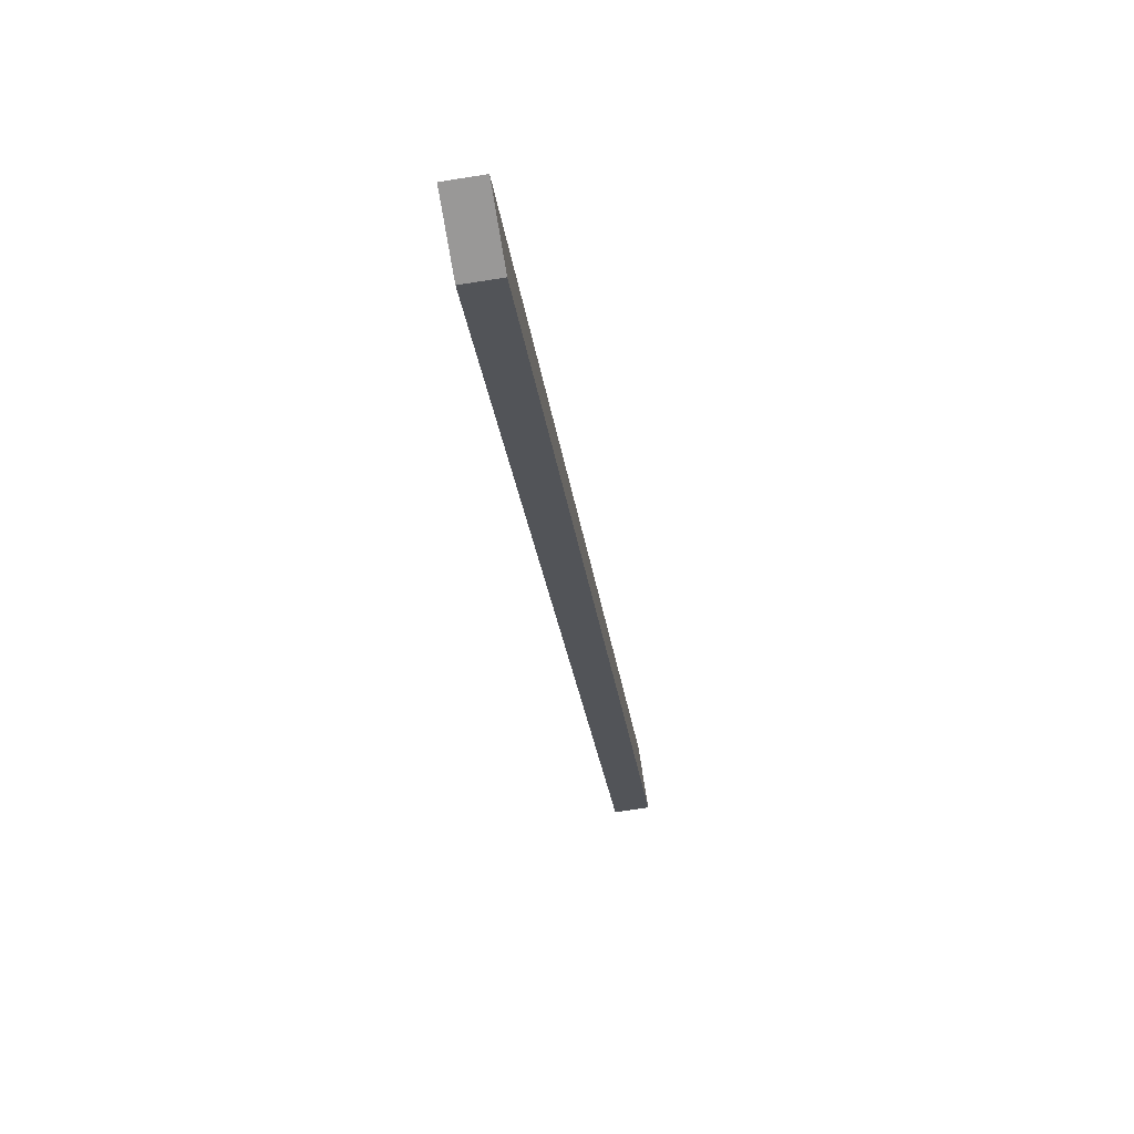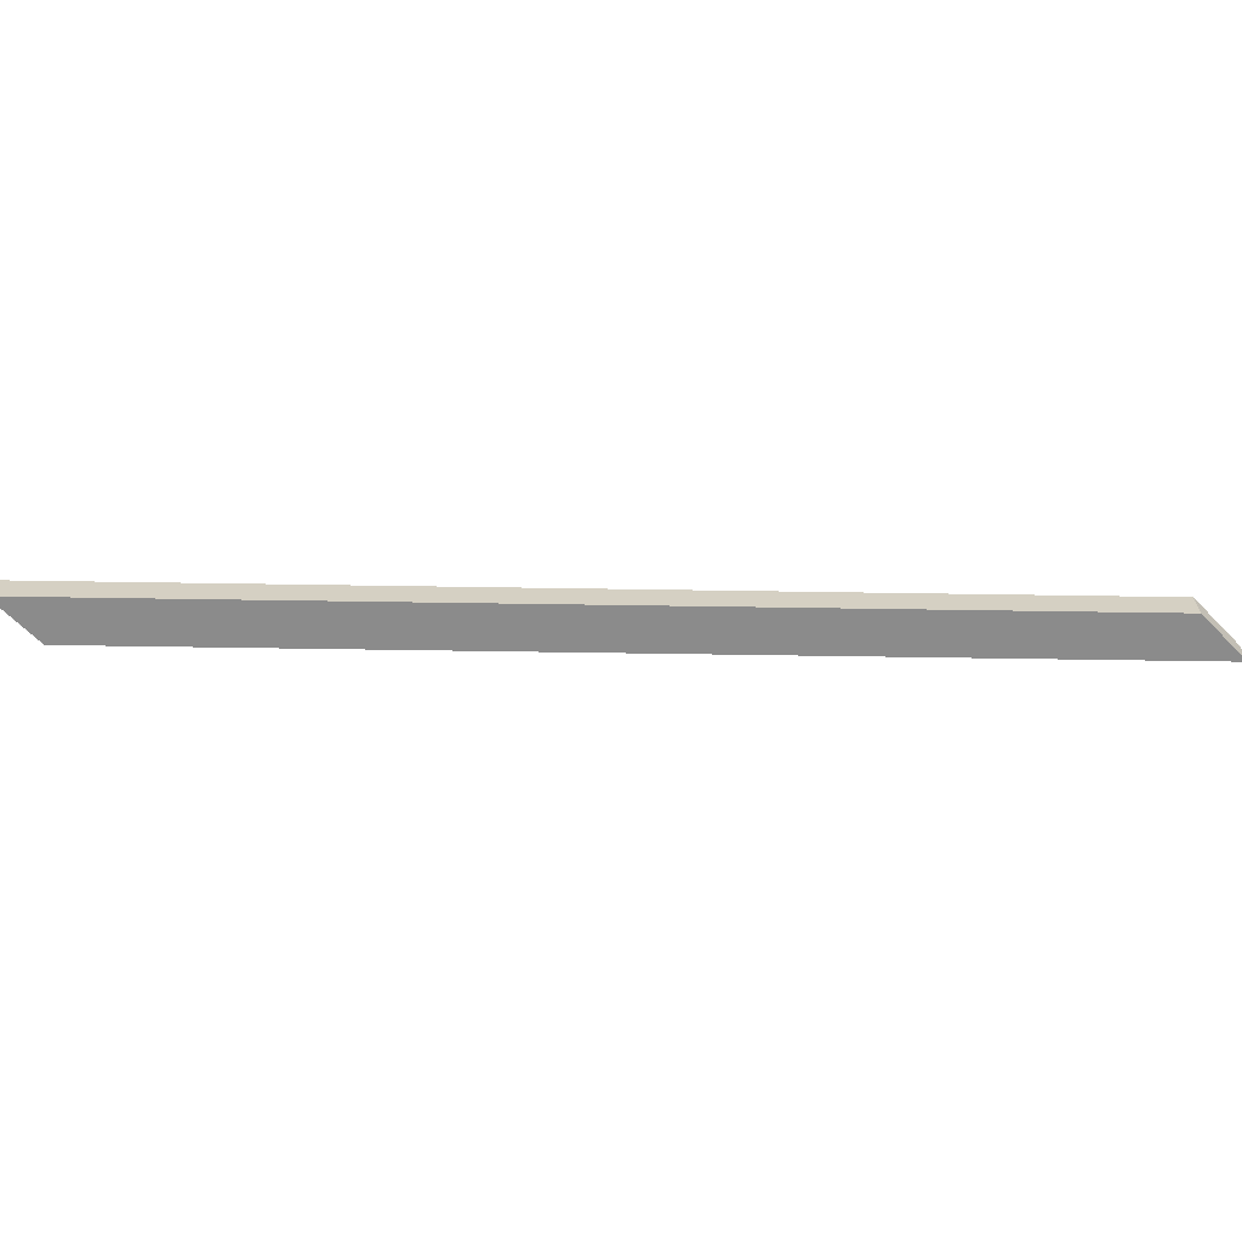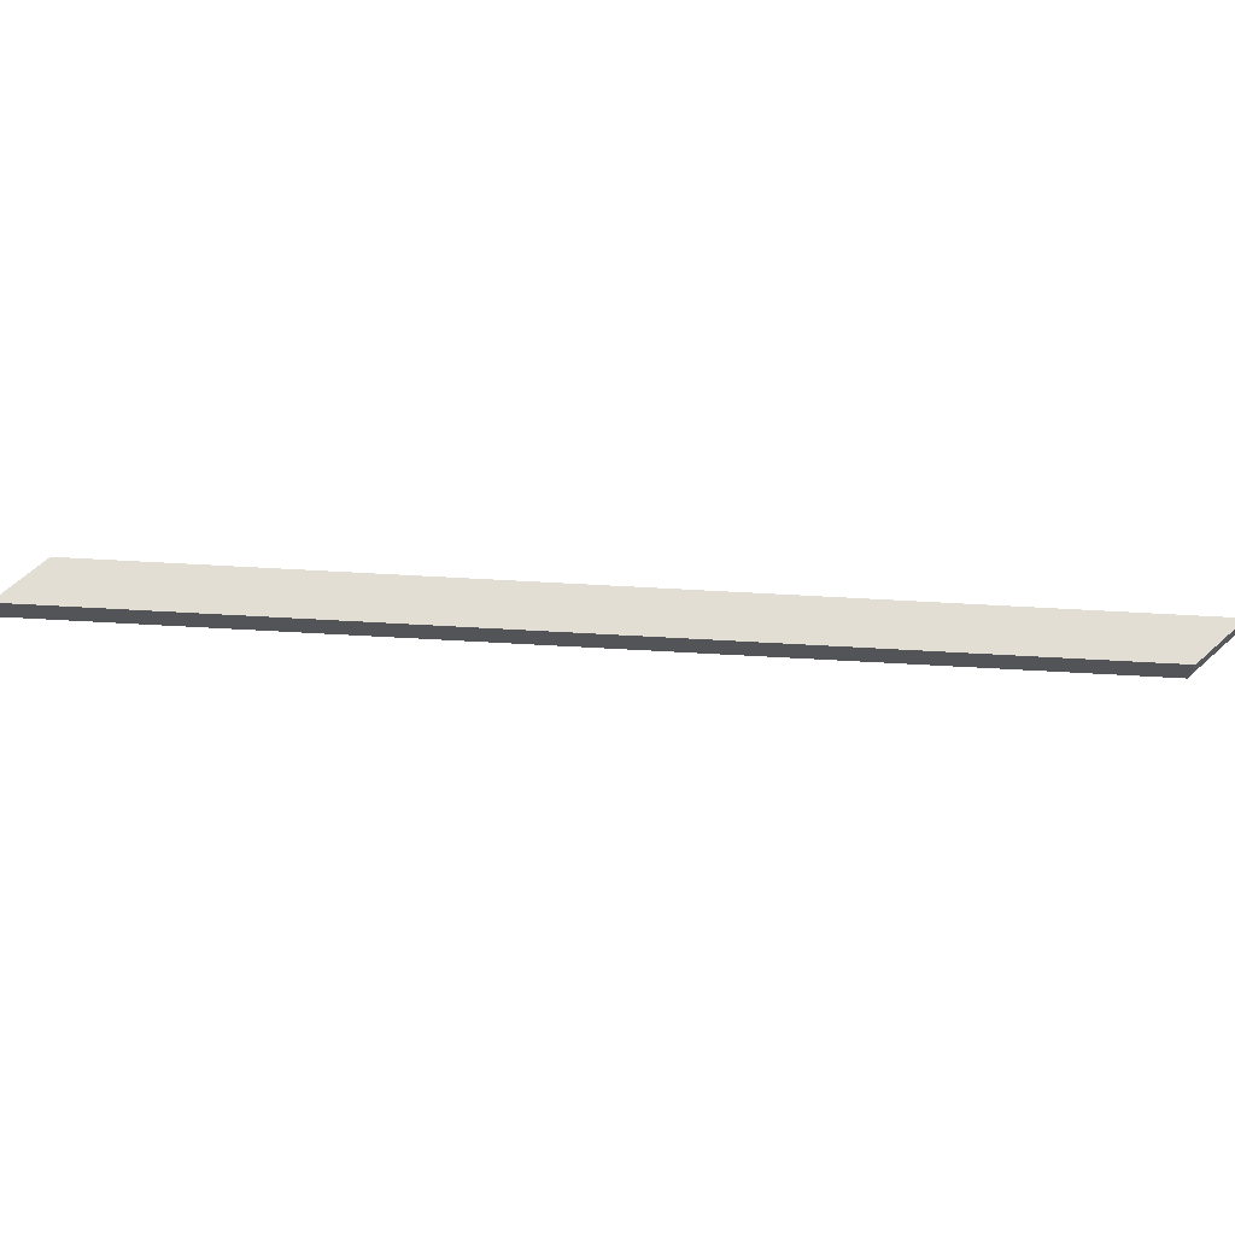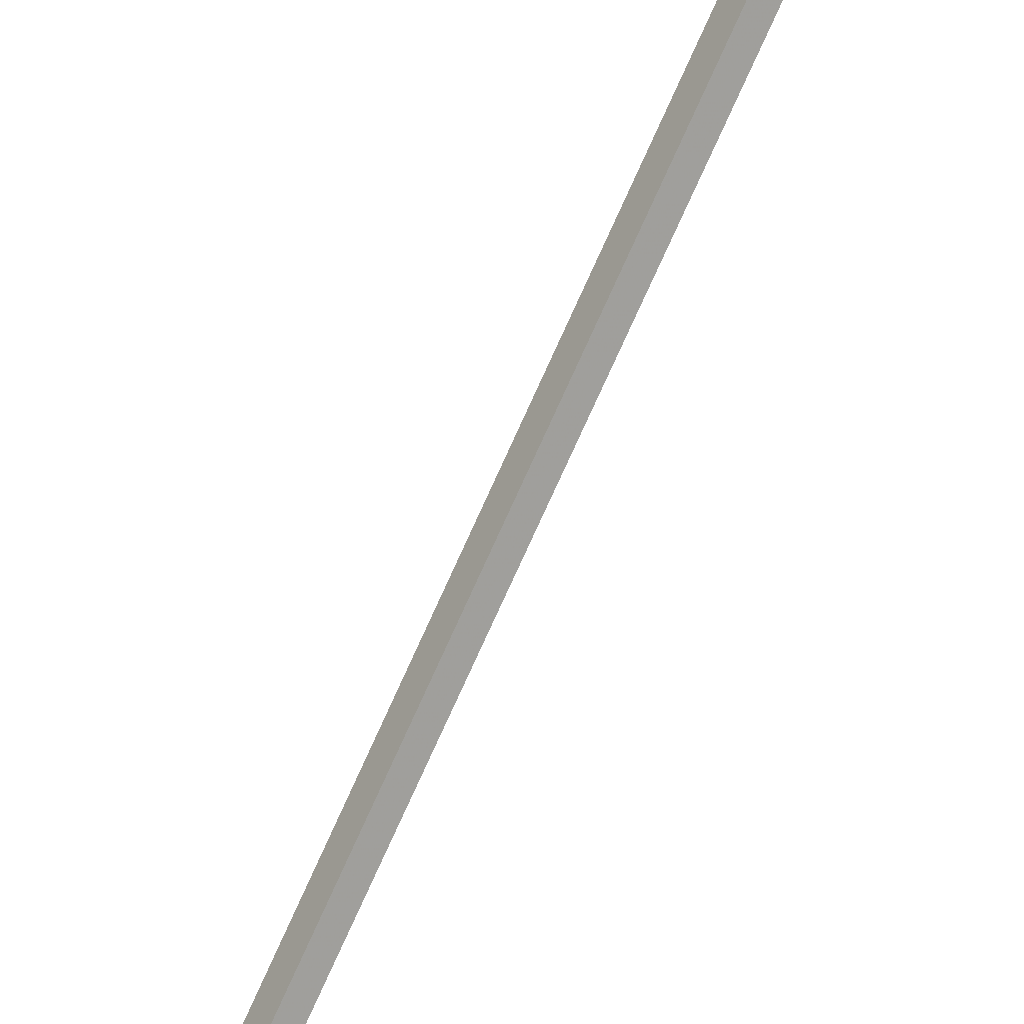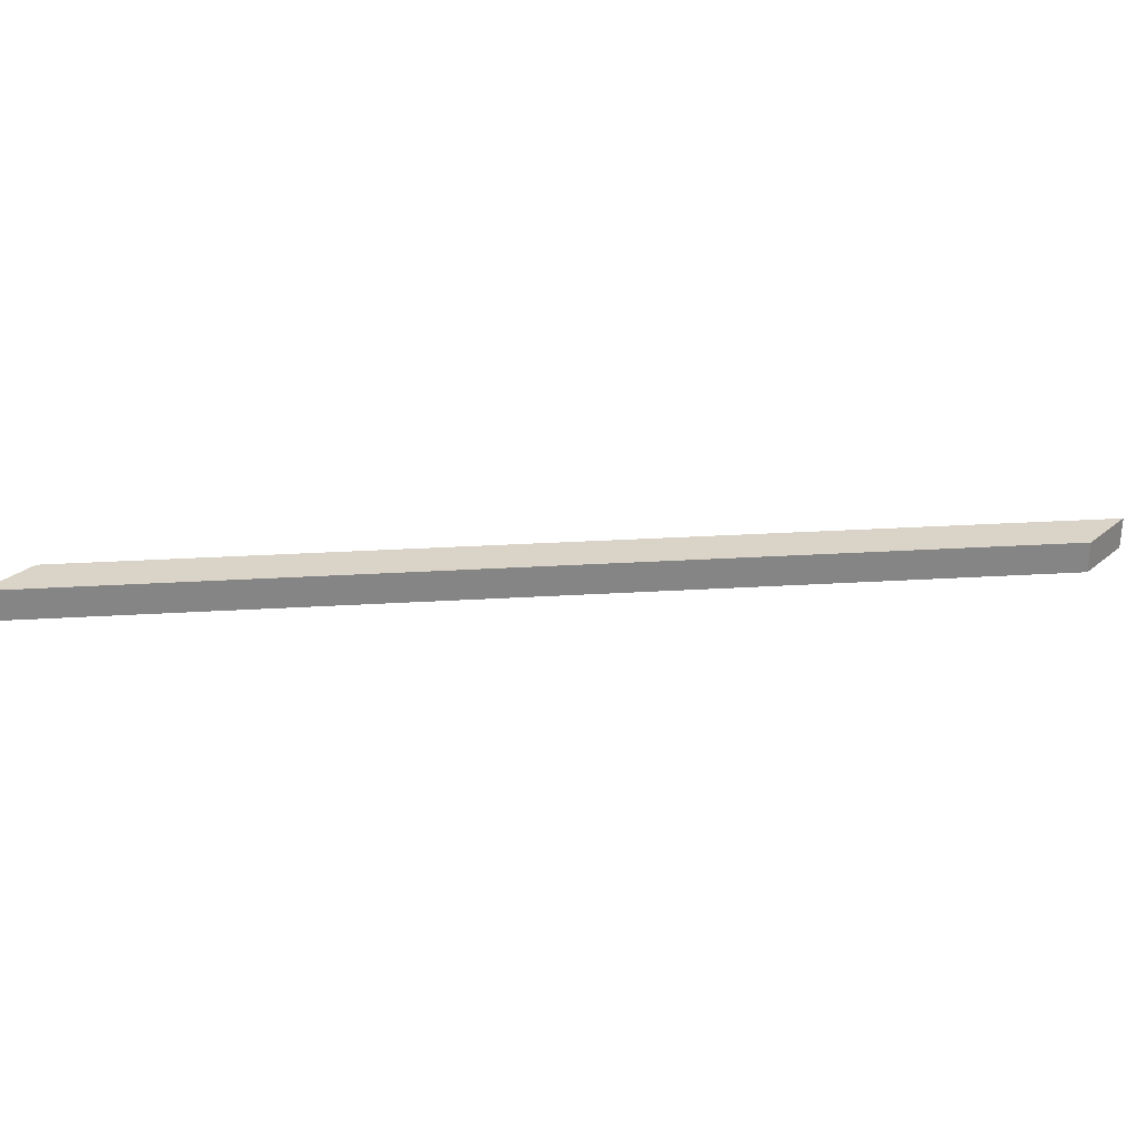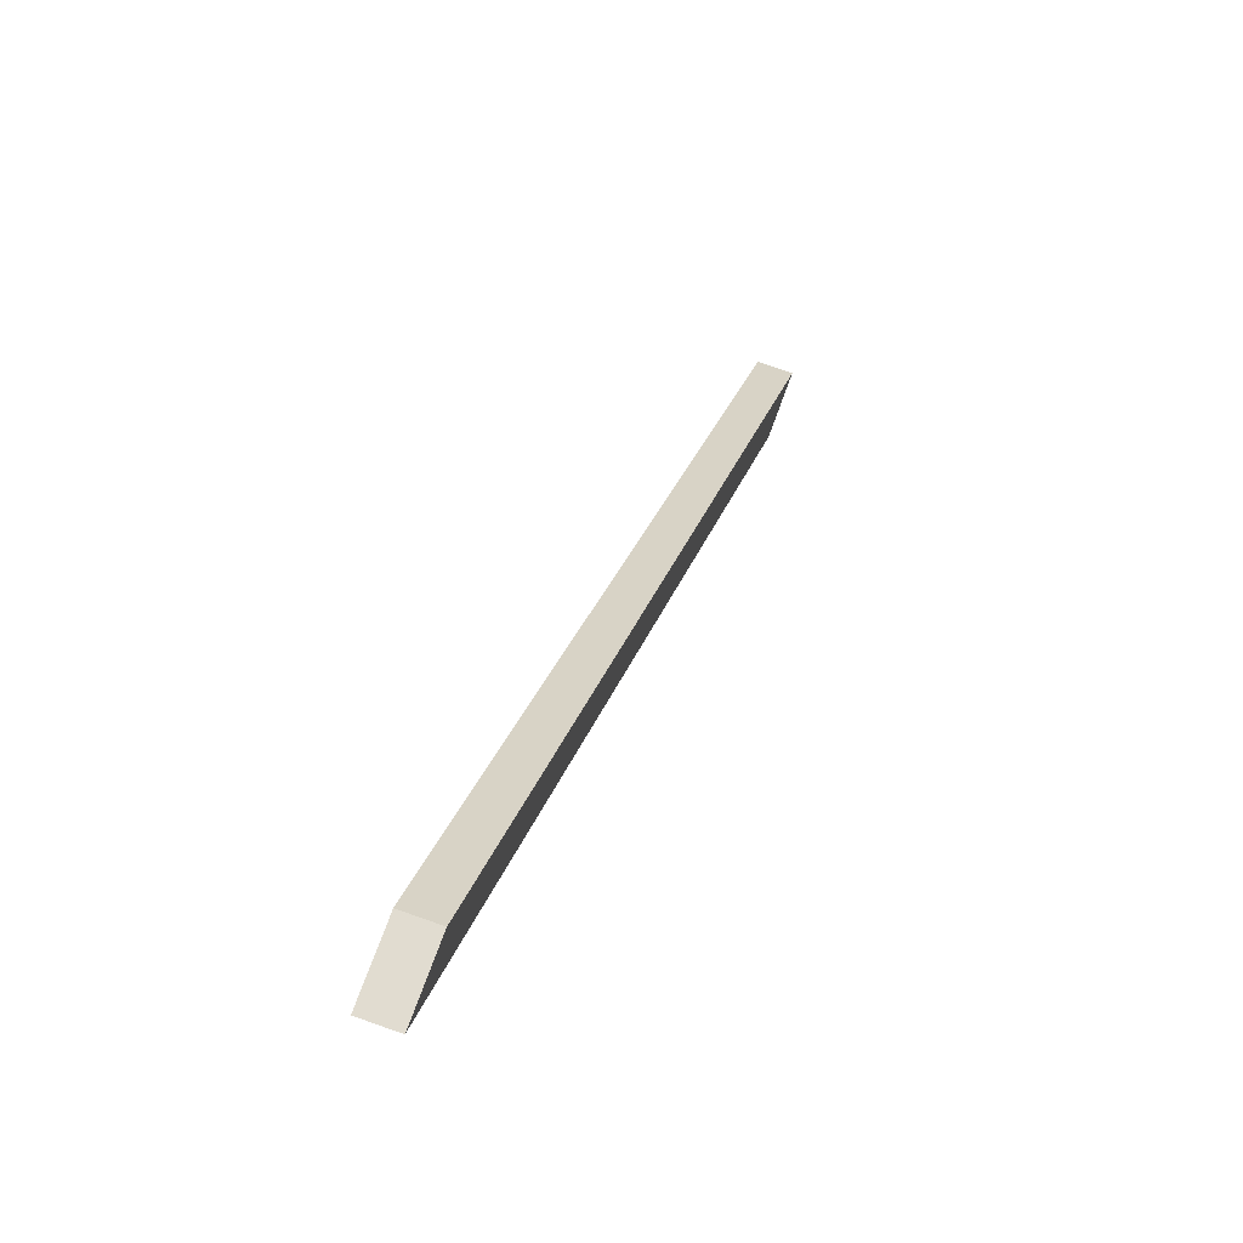
<metadata>
{"format":"obj","ext":"obj","renderer":"f3d","projection":"perspective","resolution":1024,"background":"white","views":[{"elev":-68.7,"azim":99.0,"up":"+Y"},{"elev":-63.9,"azim":-45.9,"up":"+Z"},{"elev":67.2,"azim":138.2,"up":"+Z"},{"elev":-33.0,"azim":-126.4,"up":"+Y"},{"elev":28.7,"azim":-50.2,"up":"+Z"},{"elev":69.4,"azim":-70.3,"up":"+Y"}]}
</metadata>
<code>
v 1547 -1600 315
v 1547 -1600 280
v 1476 -1600 280
v 1476 -1600 315
v 746.6 -800 280
v 675.9 -800 280
v 746.6 -800 315
v 675.9 -800 315
f 3 2 1
f 4 3 1
f 2 3 5
f 3 6 5
f 1 2 7
f 7 2 5
f 7 8 4
f 7 4 1
f 8 6 4
f 4 6 3
f 7 5 6
f 7 6 8

</code>
